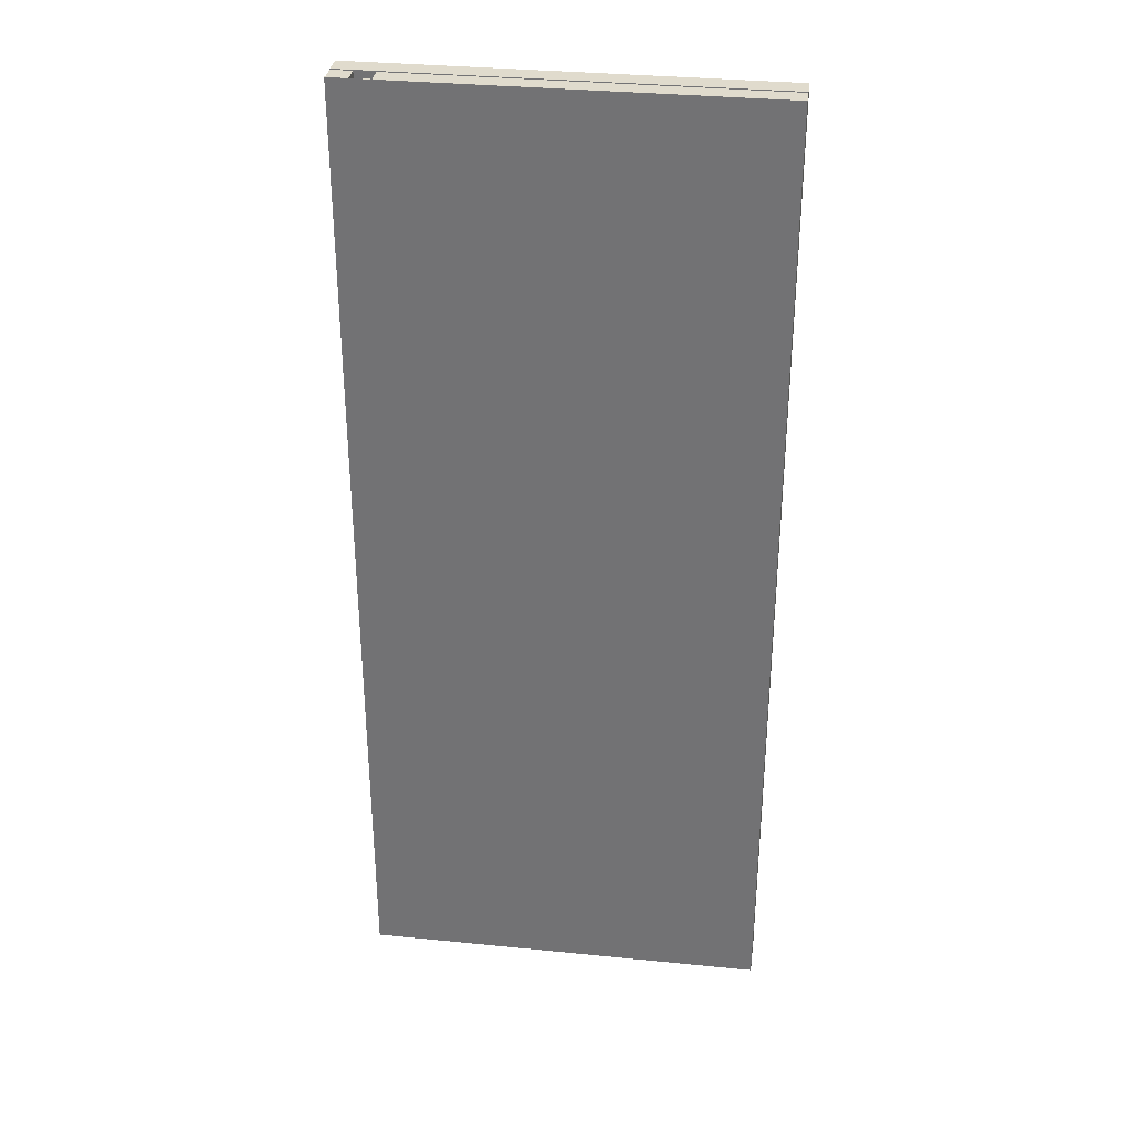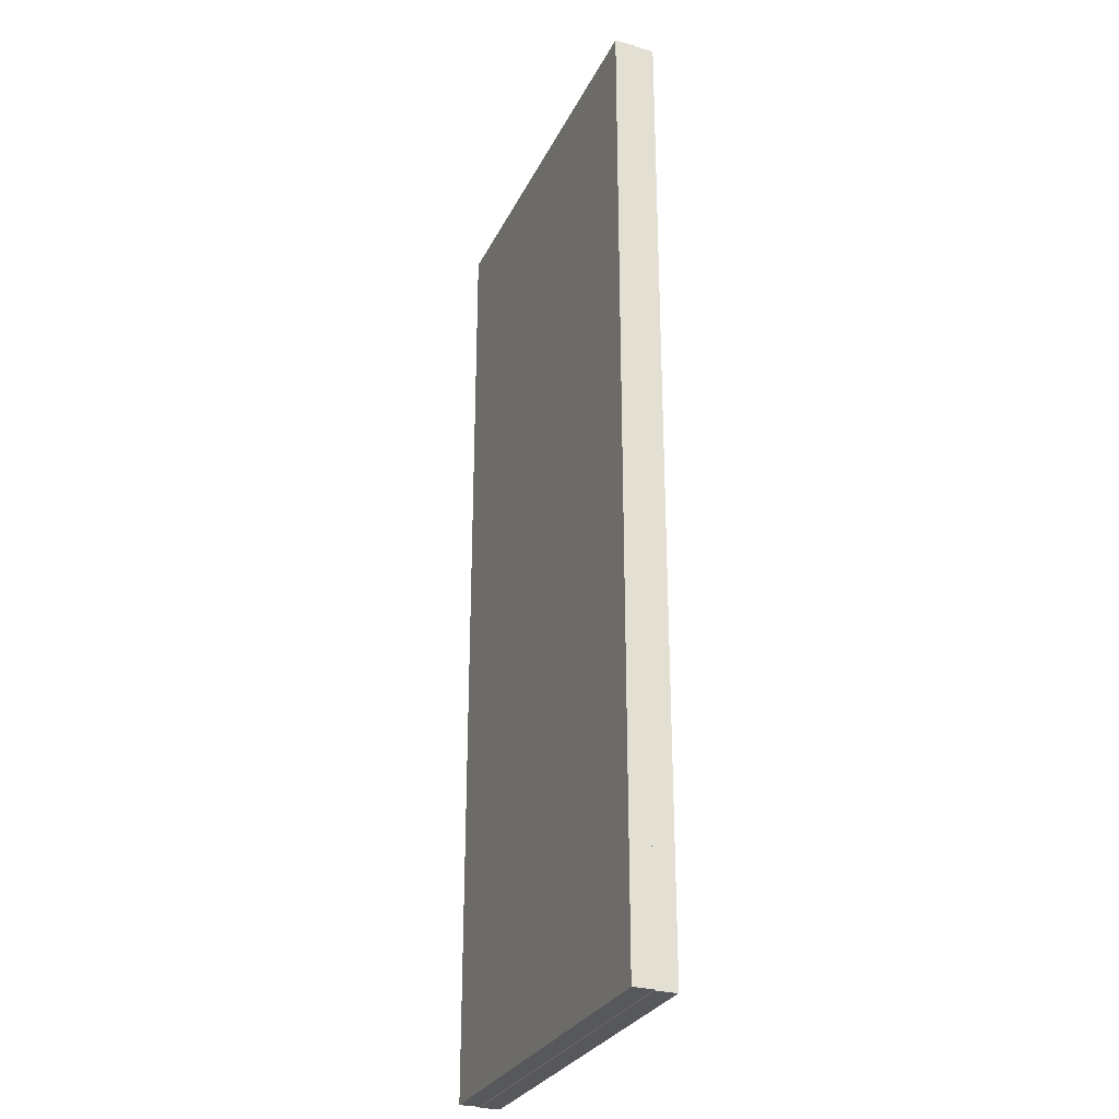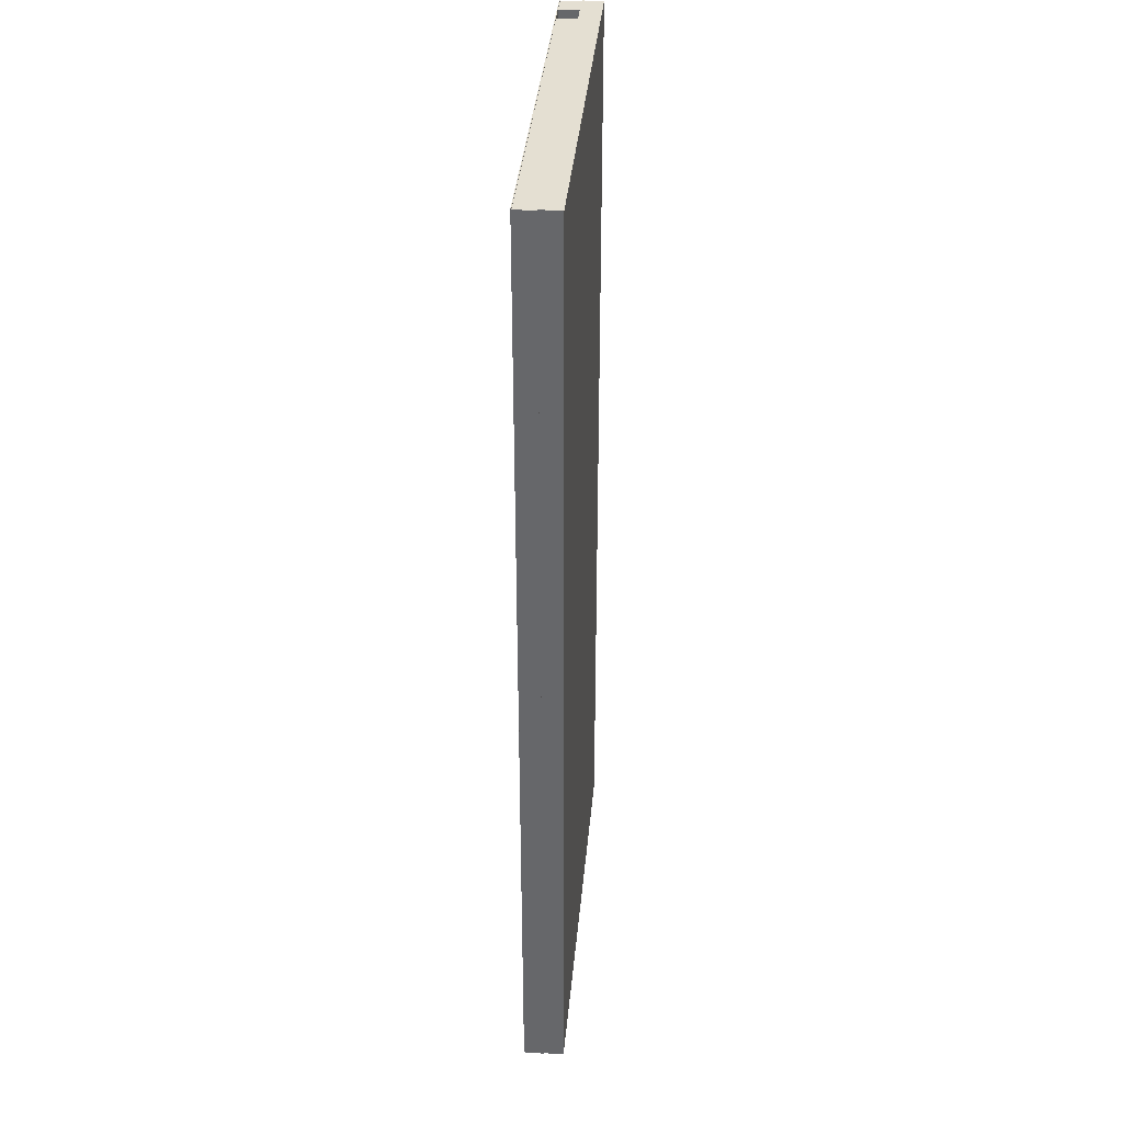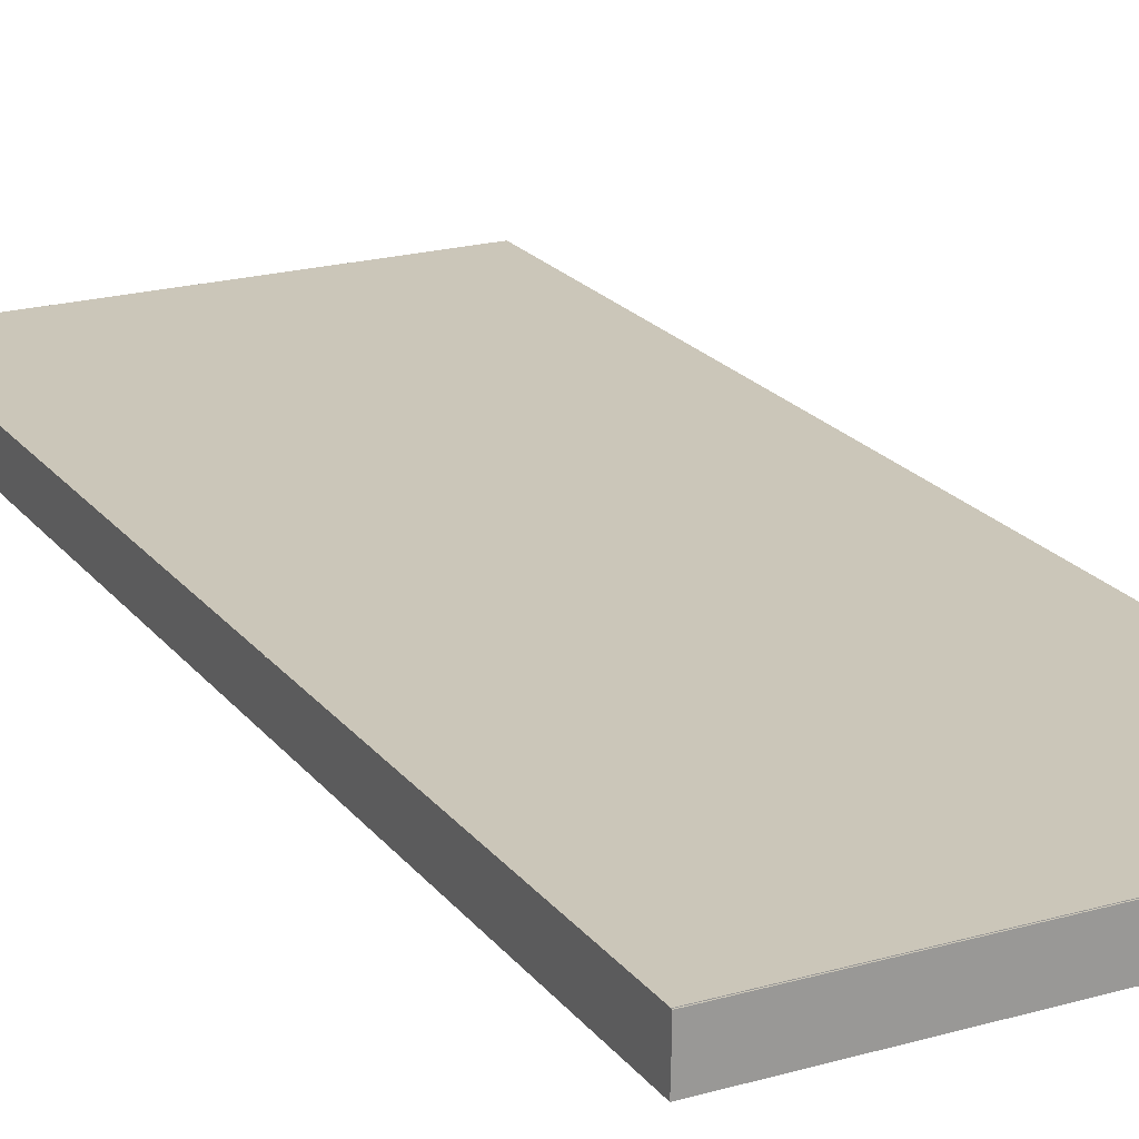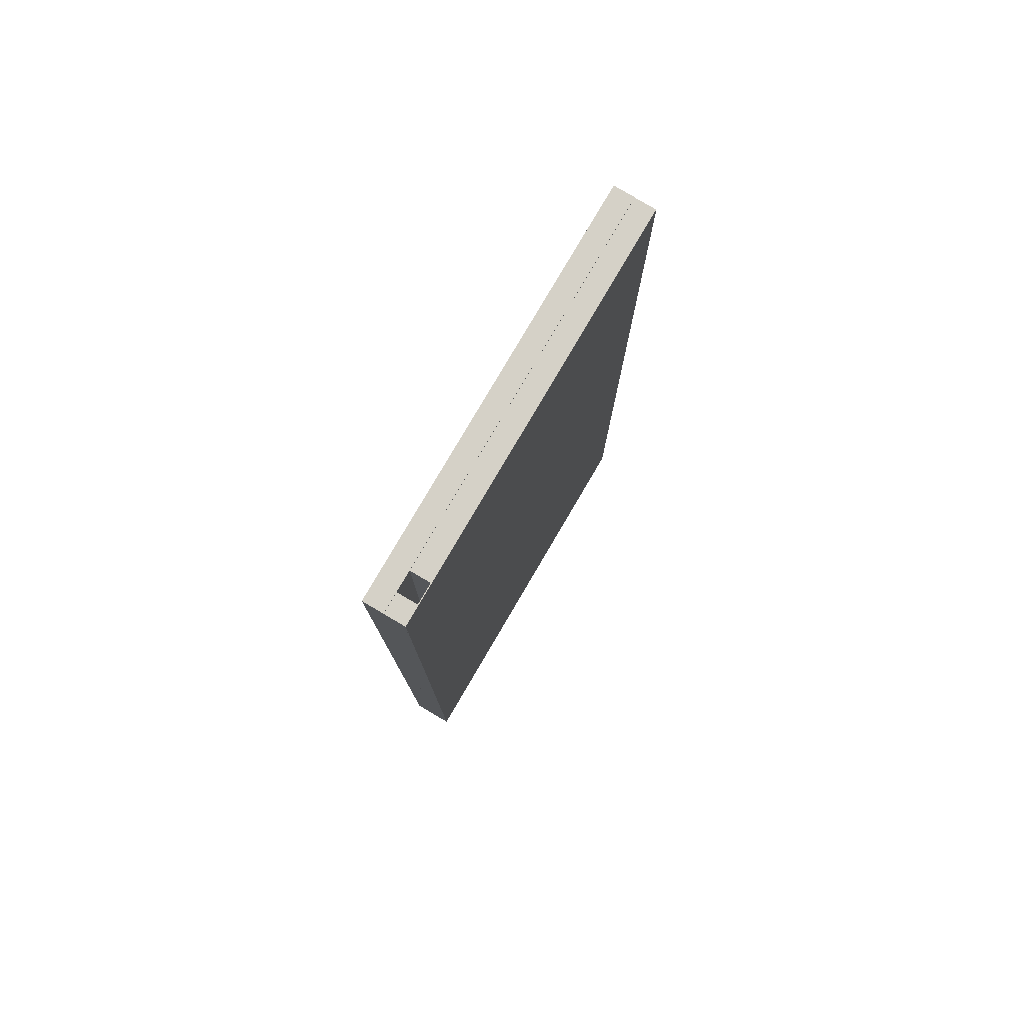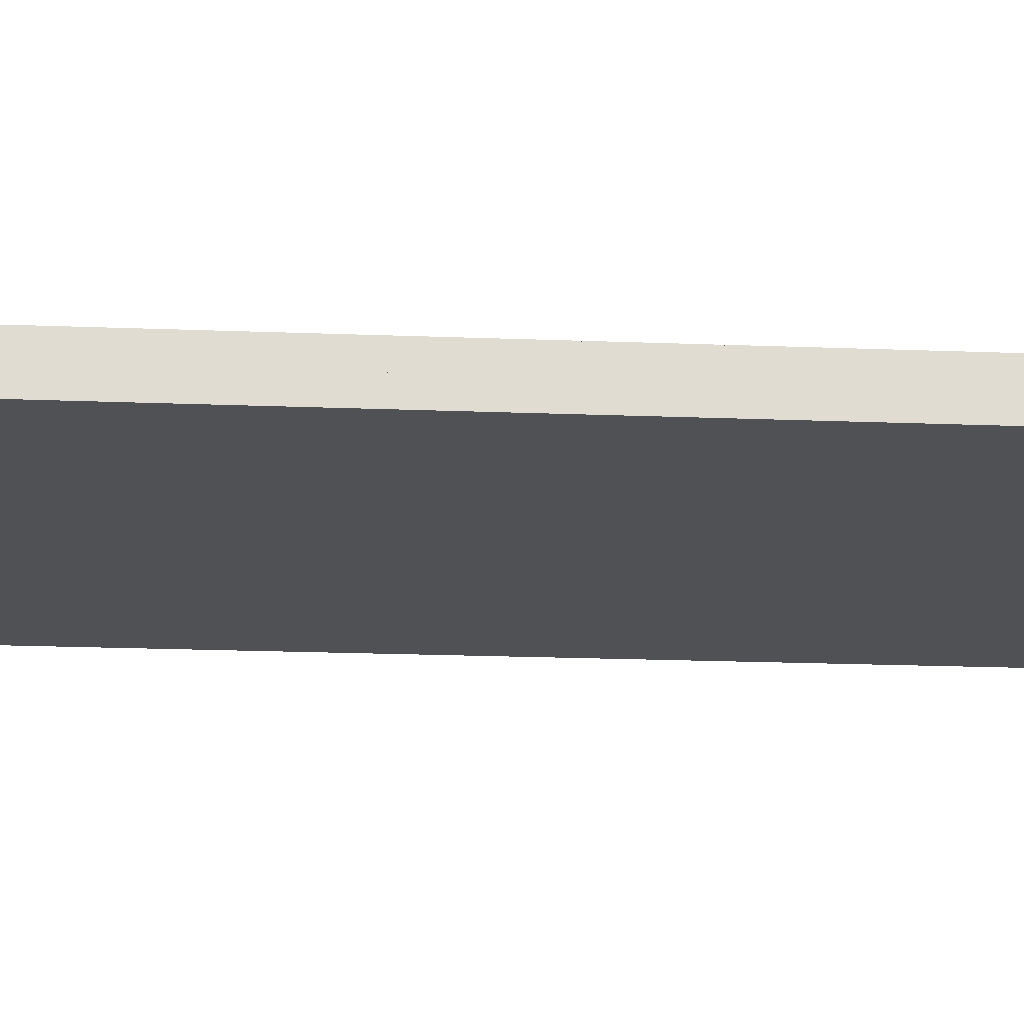
<metadata>
{"format":"obj","ext":"obj","renderer":"f3d","projection":"perspective","resolution":1024,"background":"white","views":[{"elev":33.2,"azim":-172.2,"up":"+Z"},{"elev":-28.4,"azim":68.2,"up":"+Z"},{"elev":37.2,"azim":-84.8,"up":"+Z"},{"elev":21.0,"azim":153.1,"up":"+Y"},{"elev":79.3,"azim":120.4,"up":"+Z"},{"elev":-20.2,"azim":85.9,"up":"+Y"}]}
</metadata>
<code>
o Top-Right_Cube.004
v 2.5 0.25 -11.52
v 2.5 0.75 -11.52
v 4.5 0.25 -9.52
v 4.5 0.75 -9.52
v 4.5 0.25 -11.52
v 4.5 0.75 -11.52
v 4.5 0.25 -9.52
v 2.5 0.25 -11.52
v 4.248 0.25 -10.53
v 3.511 0.25 -11.27
v 2.5 0.75 -11.52
v 4.5 0.75 -9.52
v 3.511 0.75 -11.27
v 4.248 0.75 -10.53
f 3 12 7
f 2 5 1
f 6 3 5
f 6 14 4
f 8 2 1
f 12 9 7
f 14 10 9
f 13 8 10
f 5 9 10
f 3 4 12
f 2 6 5
f 6 4 3
f 6 2 11
f 6 11 13
f 14 12 4
f 6 13 14
f 8 11 2
f 12 14 9
f 14 13 10
f 13 11 8
f 8 1 5
f 3 7 9
f 10 8 5
f 5 3 9
o Floor_Cube.008
v 5 0.25 -12
v 5 -0.25 -12
v 5 0.25 12
v 5 -0.25 12
v -5 0.25 -12
v -5 -0.25 -12
v -5 0.25 12
v -5 -0.25 12
f 19 17 15
f 17 22 18
f 21 20 22
f 16 22 20
f 15 18 16
f 19 16 20
f 19 21 17
f 17 21 22
f 21 19 20
f 16 18 22
f 15 17 18
f 19 15 16
o Top-Left_Cube.003
v -4.5 0.25 -9.52
v -4.5 0.75 -9.52
v -2.5 0.25 -11.52
v -2.5 0.75 -11.52
v -4.5 0.25 -11.52
v -4.5 0.75 -11.52
v -2.5 0.25 -11.52
v -4.5 0.25 -9.52
v -3.511 0.25 -11.27
v -4.248 0.25 -10.53
v -4.5 0.75 -9.52
v -2.5 0.75 -11.52
v -4.248 0.75 -10.53
v -3.511 0.75 -11.27
f 25 34 29
f 24 27 23
f 28 25 27
f 28 36 26
f 30 24 23
f 34 31 29
f 36 32 31
f 35 30 32
f 27 31 32
f 25 26 34
f 24 28 27
f 28 26 25
f 28 24 33
f 28 33 35
f 36 34 26
f 28 35 36
f 30 33 24
f 34 36 31
f 36 35 32
f 35 33 30
f 30 23 27
f 25 29 31
f 32 30 27
f 27 25 31
o Frame_Cube.005
v 1.73 0.25 8.402
v 1.73 0.75 8.402
v 3.578 0.25 7.636
v 3.578 0.75 7.636
v 1.922 0.25 8.864
v 1.922 0.75 8.864
v 3.77 0.25 8.098
v 3.77 0.75 8.098
v -5 0.25 11.98
v -5 0.75 11.98
v -5 0.25 11.48
v -5 0.75 11.48
v 3.5 0.25 11.98
v 3.5 0.75 11.98
v 3.5 0.25 11.48
v 3.5 0.75 11.48
v -5 0.25 -11.52
v -5 0.75 -11.52
v -5 0.25 -12.02
v -5 0.75 -12.02
v 5 0.25 -11.52
v 5 0.75 -11.52
v 5 0.25 -12.02
v 5 0.75 -12.02
v -4.5 0.25 11.48
v -4.5 0.75 11.48
v -5 0.25 11.48
v -5 0.75 11.48
v -4.5 0.25 -11.52
v -4.5 0.75 -11.52
v -5 0.25 -11.52
v -5 0.75 -11.52
v 5 0.25 11.98
v 5 0.75 11.98
v 4.5 0.25 11.98
v 4.5 0.75 11.98
v 5 0.25 -11.52
v 5 0.75 -11.52
v 4.5 0.25 -11.52
v 4.5 0.75 -11.52
v 4 0.25 11.98
v 4 0.75 11.98
v 3.5 0.25 11.98
v 3.5 0.75 11.98
v 4 0.25 -4.021
v 4 0.75 -4.021
v 3.5 0.25 -4.021
v 3.5 0.75 -4.021
v -2.922 0.25 8.864
v -2.922 0.75 8.864
v -4.77 0.25 8.098
v -4.77 0.75 8.098
v -2.73 0.25 8.402
v -2.73 0.75 8.402
v -4.578 0.25 7.636
v -4.578 0.75 7.636
f 38 39 37
f 40 43 39
f 44 41 43
f 42 37 41
f 43 37 39
f 40 42 44
f 46 47 45
f 48 51 47
f 52 49 51
f 50 45 49
f 51 45 47
f 52 46 50
f 54 55 53
f 56 59 55
f 60 57 59
f 58 53 57
f 59 53 55
f 60 54 58
f 62 63 61
f 64 67 63
f 68 65 67
f 66 61 65
f 63 65 61
f 64 66 68
f 70 71 69
f 72 75 71
f 76 73 75
f 74 69 73
f 71 73 69
f 72 74 76
f 78 79 77
f 80 83 79
f 84 81 83
f 82 77 81
f 79 81 77
f 80 82 84
f 86 87 85
f 88 91 87
f 92 89 91
f 90 85 89
f 87 89 85
f 88 90 92
f 38 40 39
f 40 44 43
f 44 42 41
f 42 38 37
f 43 41 37
f 40 38 42
f 46 48 47
f 48 52 51
f 52 50 49
f 50 46 45
f 51 49 45
f 52 48 46
f 54 56 55
f 56 60 59
f 60 58 57
f 58 54 53
f 59 57 53
f 60 56 54
f 62 64 63
f 64 68 67
f 68 66 65
f 66 62 61
f 63 67 65
f 64 62 66
f 70 72 71
f 72 76 75
f 76 74 73
f 74 70 69
f 71 75 73
f 72 70 74
f 78 80 79
f 80 84 83
f 84 82 81
f 82 78 77
f 79 83 81
f 80 78 82
f 86 88 87
f 88 92 91
f 92 90 89
f 90 86 85
f 87 91 89
f 88 86 90
o Top_Cube.001
v 5 0.76 -12
v 5 0.74 -12
v 5 0.76 12
v 5 0.74 12
v -5 0.76 -12
v -5 0.74 -12
v -5 0.76 12
v -5 0.74 12
f 97 95 93
f 95 100 96
f 99 98 100
f 94 100 98
f 93 96 94
f 97 94 98
f 97 99 95
f 95 99 100
f 99 97 98
f 94 96 100
f 93 95 96
f 97 93 94

</code>
